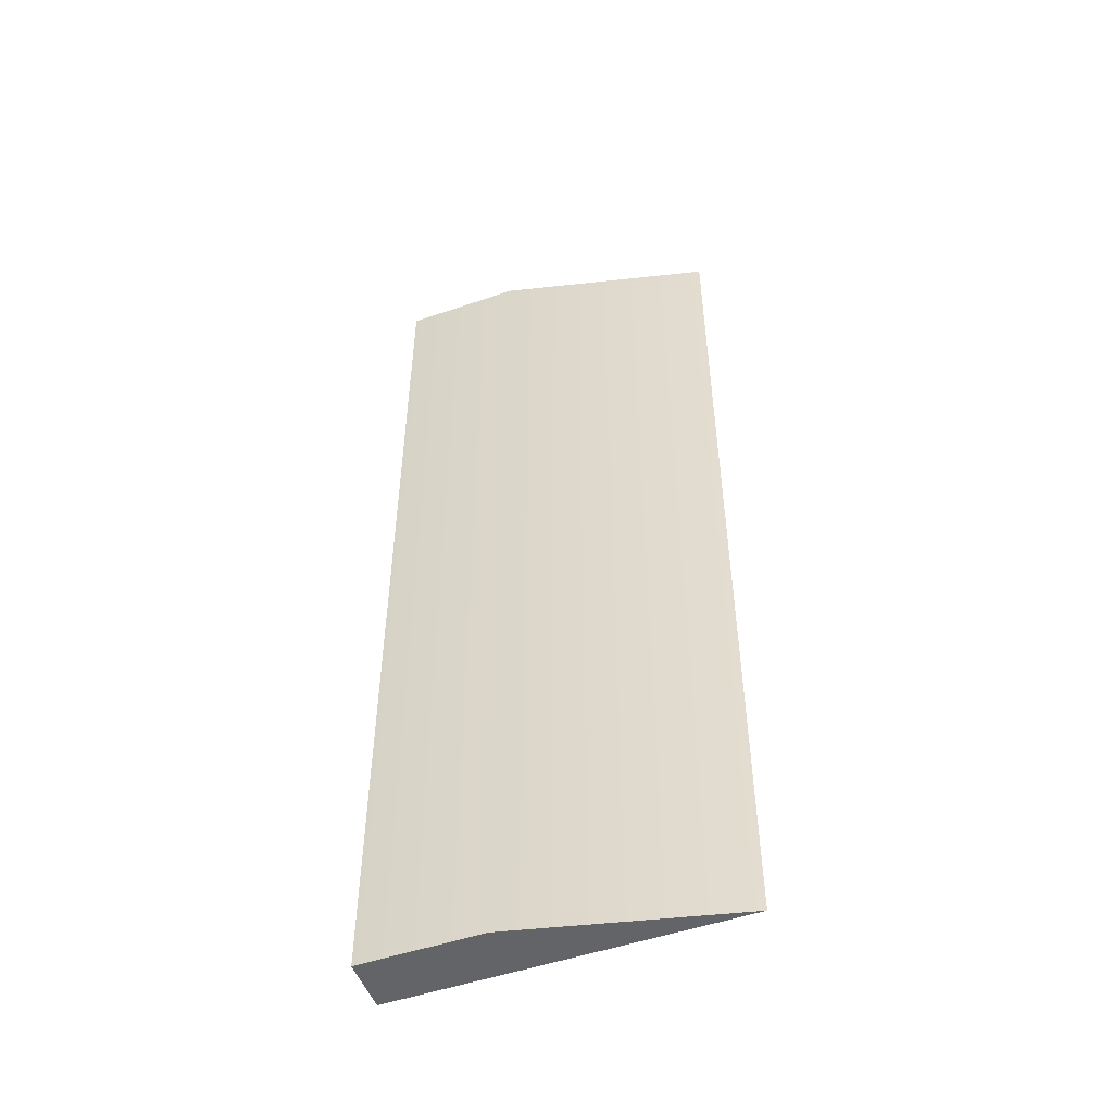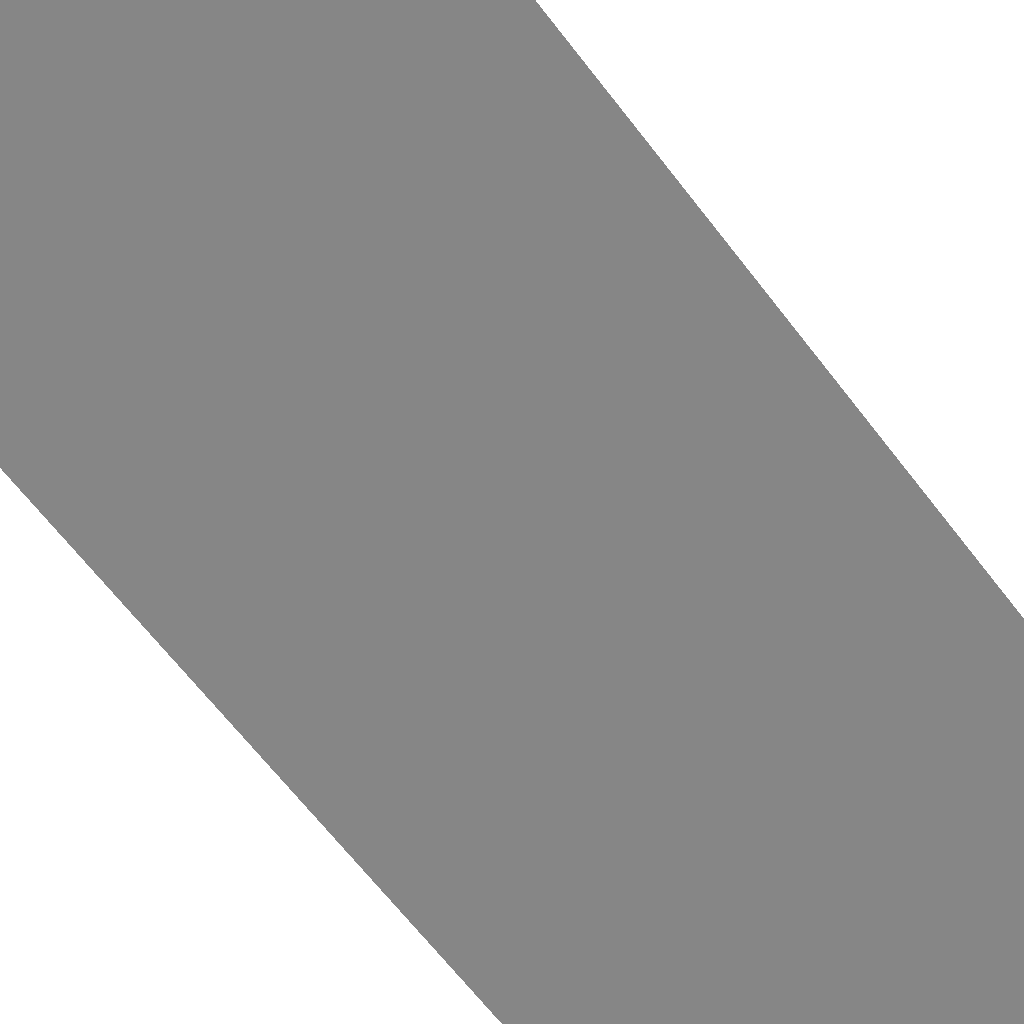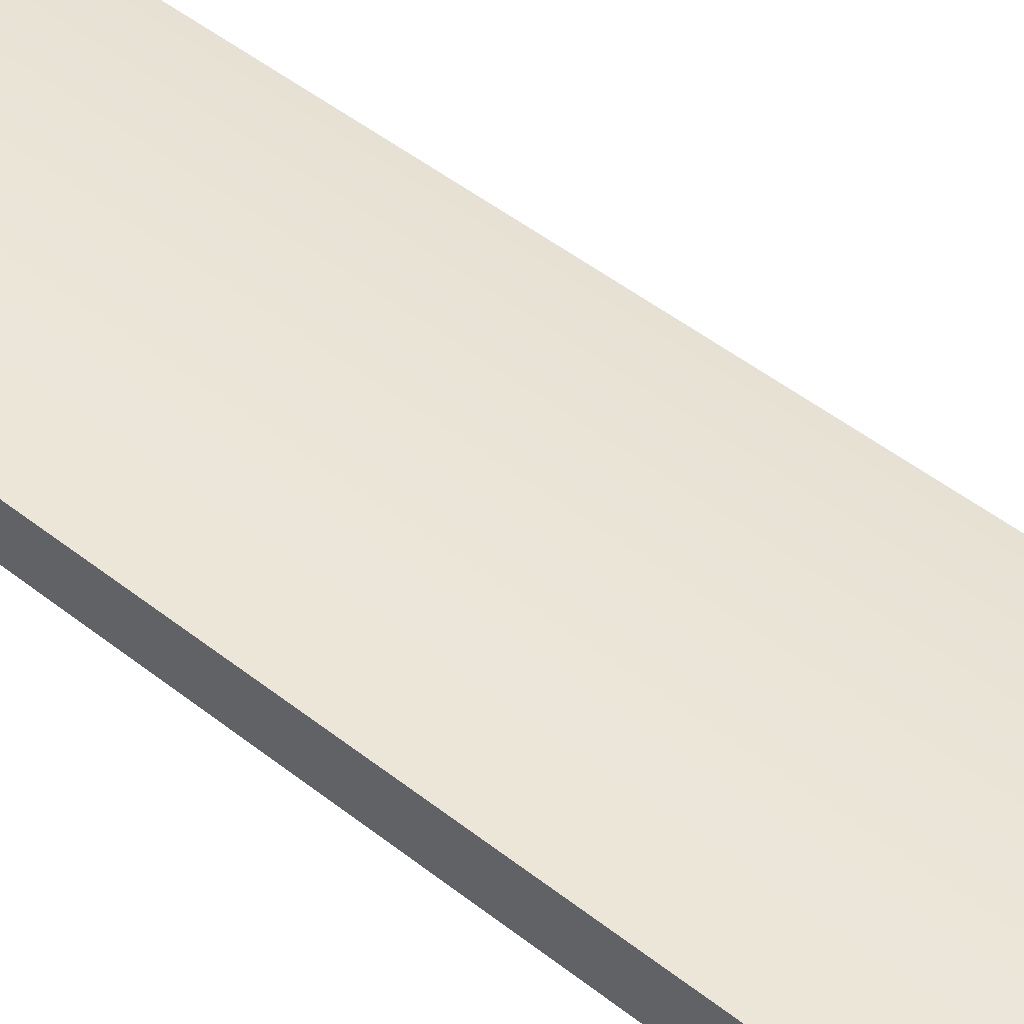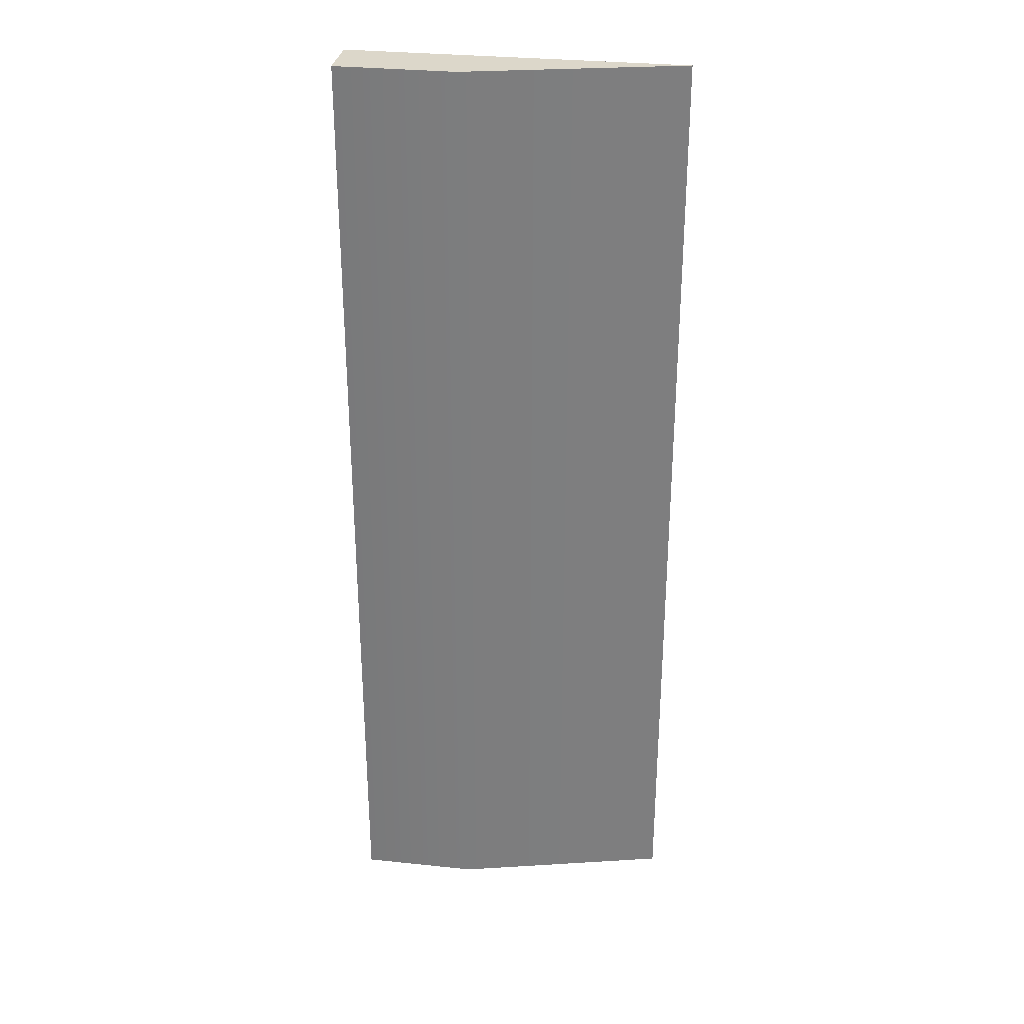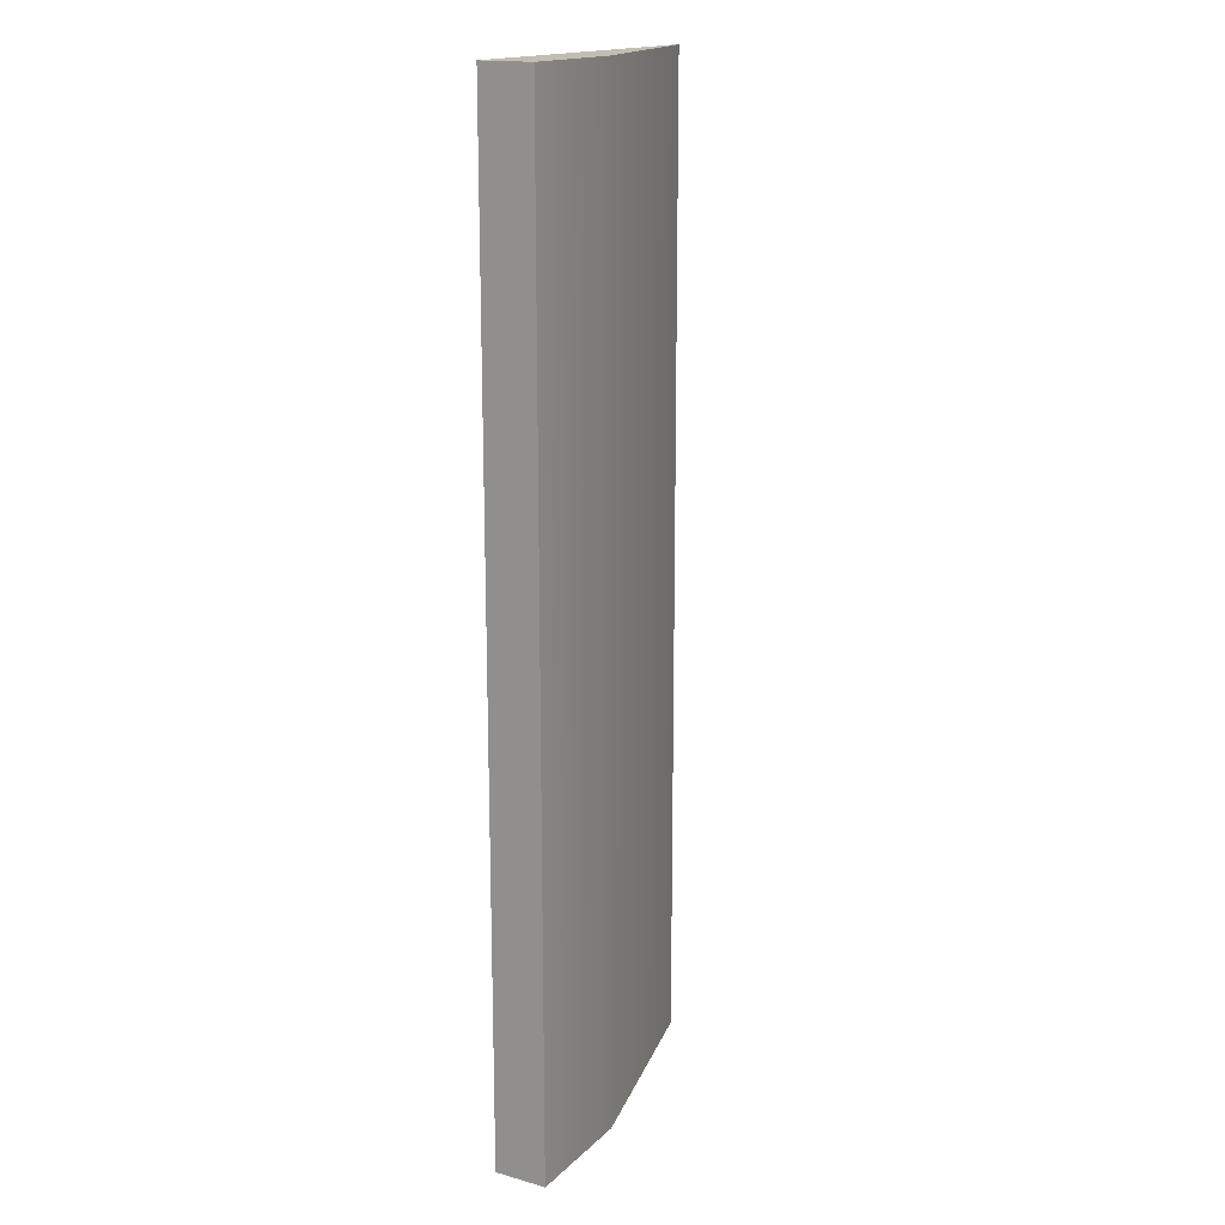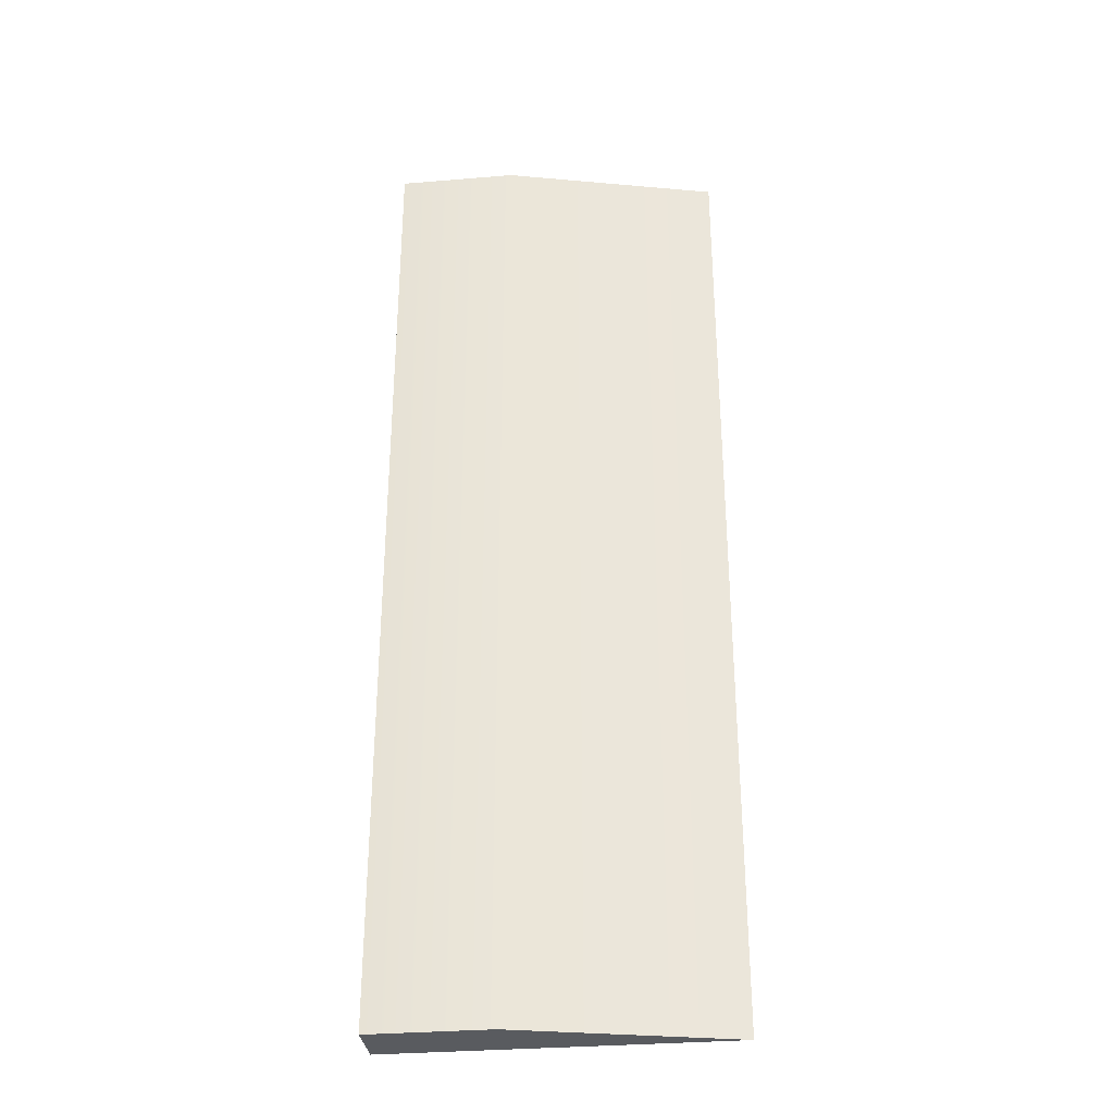
<metadata>
{"format":"obj","ext":"obj","renderer":"f3d","projection":"perspective","resolution":1024,"background":"white","views":[{"elev":-51.2,"azim":-159.6,"up":"+Z"},{"elev":-62.1,"azim":-143.3,"up":"+Y"},{"elev":49.0,"azim":131.1,"up":"+Y"},{"elev":30.8,"azim":-171.4,"up":"+Z"},{"elev":16.7,"azim":119.6,"up":"+Z"},{"elev":-32.4,"azim":-173.4,"up":"+Z"}]}
</metadata>
<code>
g MainCity_Prop_Ramp_07
v -0.2786 -2.335e-07 0.8109
v -0.2786 8.994e-08 -0.8109
v 0.08046 0.08714 -0.8109
v 0.08046 0.08714 0.8109
v 0.2786 0.08714 0.8109
v 0.2786 0.08714 -0.8109
v 0.08046 0.08714 -0.8109
v -0.2786 8.994e-08 -0.8109
v 0.2786 9.267e-08 -0.8109
v 0.2786 0.08714 -0.8109
v 0.08046 0.08714 0.8109
v 0.2786 0.08714 0.8109
v 0.2786 -2.596e-07 0.8109
v -0.2786 -2.335e-07 0.8109
v 0.2786 -2.596e-07 0.8109
v 0.2786 0.08714 0.8109
v 0.2786 0.08714 -0.8109
v 0.2786 9.267e-08 -0.8109
v 0.2786 9.267e-08 -0.8109
v -0.2786 8.994e-08 -0.8109
v -0.2786 -2.335e-07 0.8109
v 0.2786 -2.596e-07 0.8109
g MainCity_Prop_Ramp_07_0
f 3 2 1
f 4 3 1
f 4 5 3
f 5 6 3
f 9 8 7
f 10 9 7
f 13 12 11
f 14 13 11
f 17 16 15
f 18 17 15
f 21 20 19
f 22 21 19

</code>
